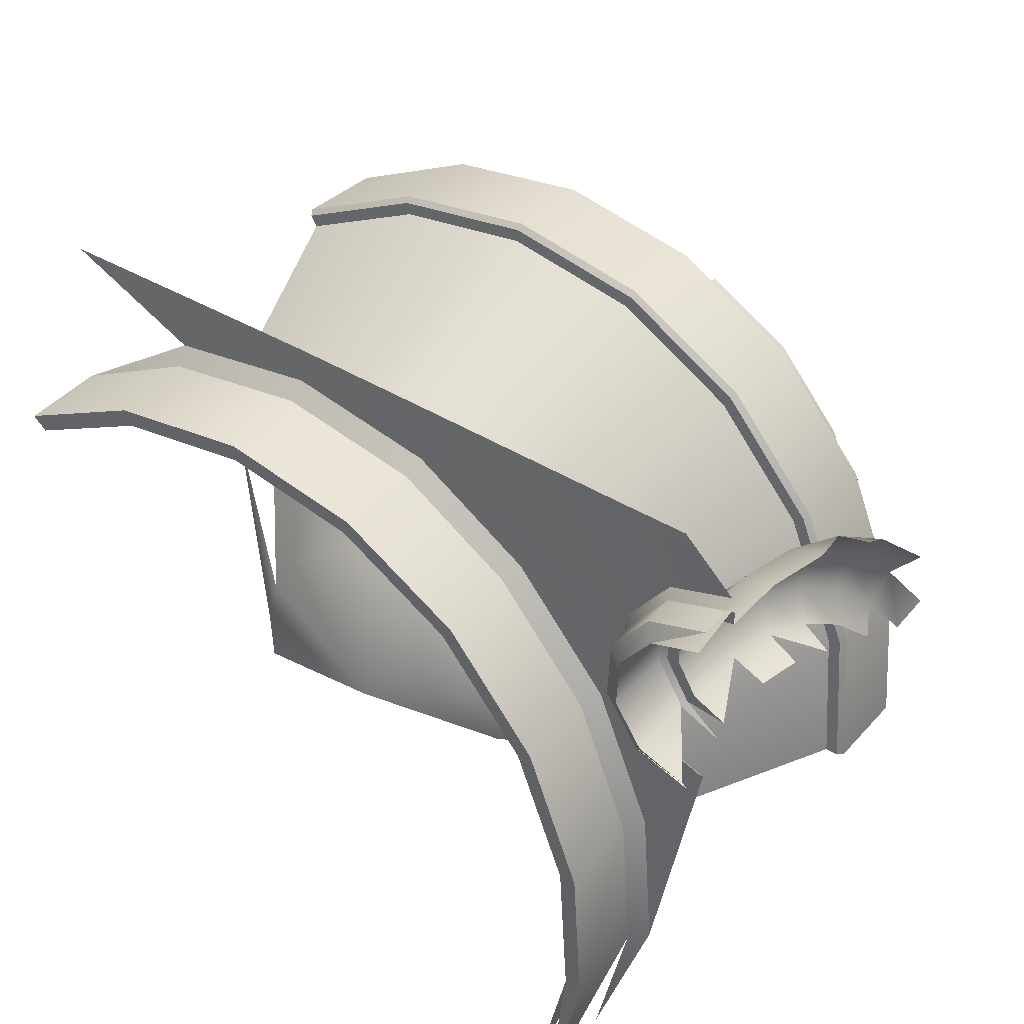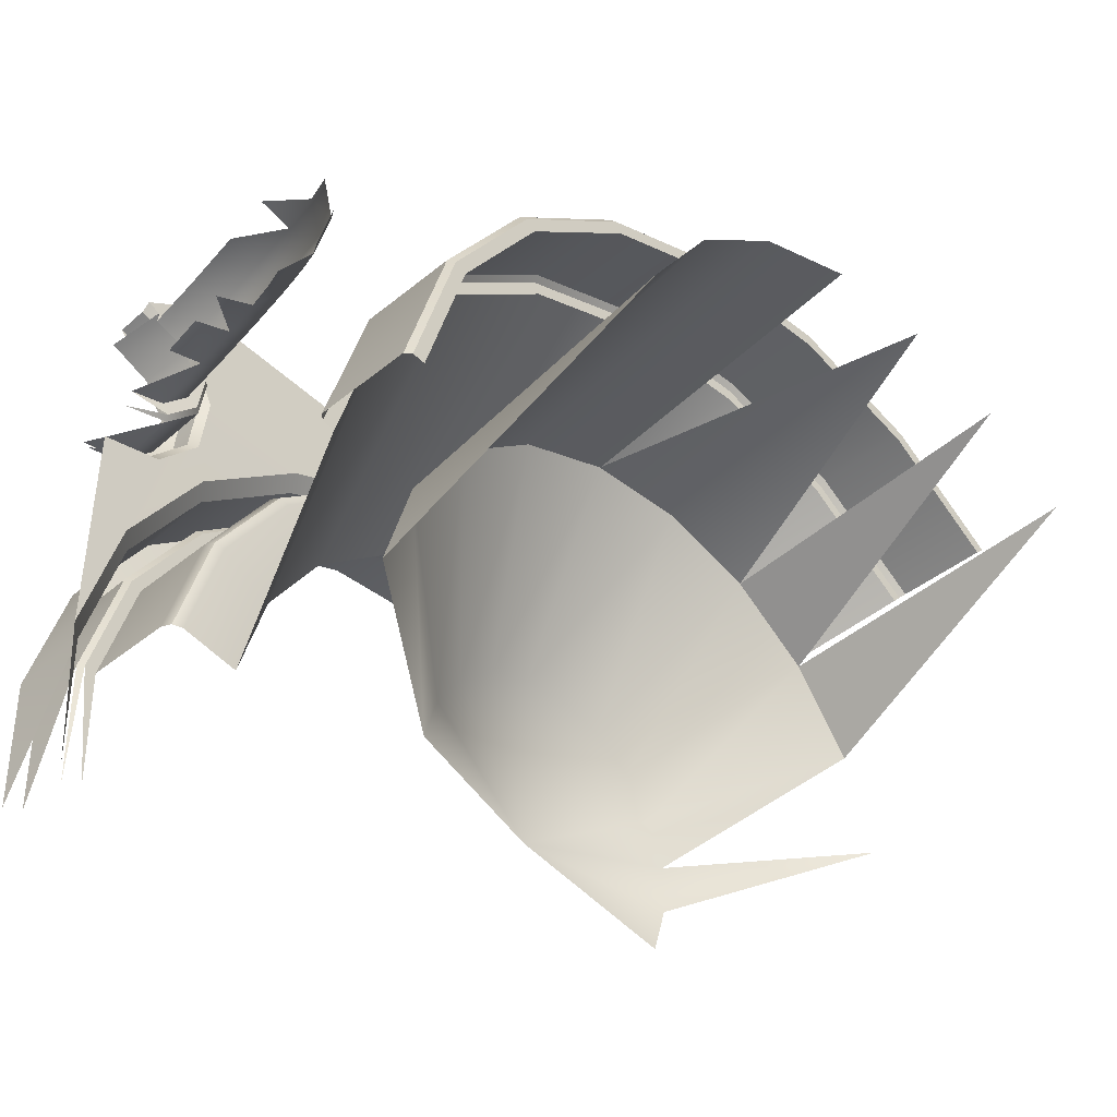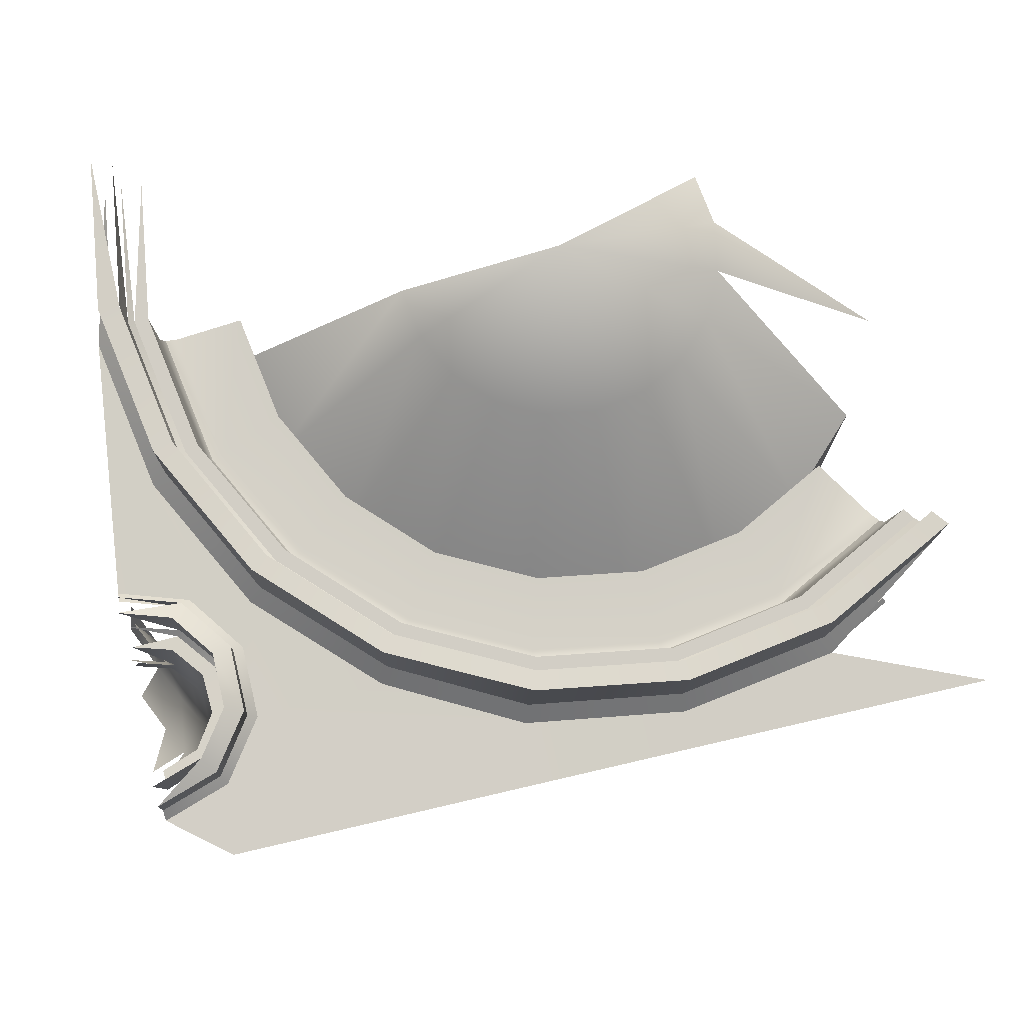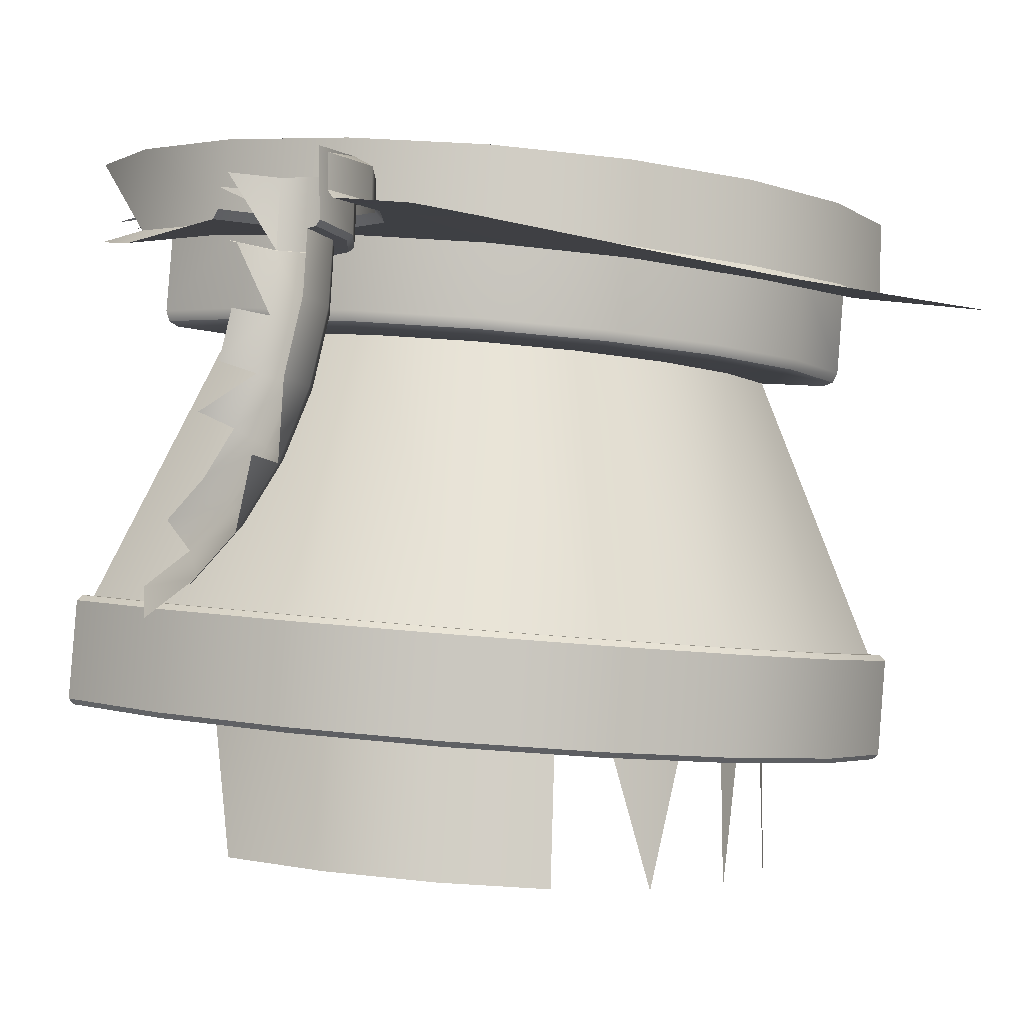
<metadata>
{"format":"obj","ext":"obj","renderer":"f3d","projection":"perspective","resolution":1024,"background":"white","views":[{"elev":42.9,"azim":35.3,"up":"+Y"},{"elev":-51.6,"azim":134.4,"up":"+Y"},{"elev":75.2,"azim":166.9,"up":"+Z"},{"elev":-7.8,"azim":144.0,"up":"+Z"}]}
</metadata>
<code>
o defaultMaterial.021
v 2.876 6.519 -9.125
v 2.876 6.439 -9.72
v 2.735 7.32 -9.839
v 2.735 7.4 -9.243
v 0.9308 6.875 -7.915
v 1.935 7.137 -8.754
v 2.035 6.514 -8.67
v 0.9787 6.575 -7.875
v 1.671 8.714 -10.06
v 0.8783 9.114 -10.11
v 0.8888 9.15 -10.08
v 1.691 8.745 -10.03
v 0.7918 7.145 -7.952
v 1.646 7.699 -8.83
v 1.196 8.145 -8.89
v 0.5753 7.36 -7.981
v 0.3024 7.498 -7.999
v 0.6288 8.432 -8.928
v 0 9.341 -9.47
v 0 9.262 -9.459
v 0.8539 9.128 -9.441
v 0.8783 9.203 -9.451
v 1.671 8.714 -10.06
v 1.624 8.65 -10.05
v 0.8539 9.039 -10.1
v 0.8783 9.114 -10.11
v 0.8888 9.23 -9.489
v 0 9.37 -9.508
v 0 9.341 -9.47
v 0.8783 9.203 -9.451
v 2.703 7.305 -9.871
v 2.628 7.281 -9.867
v 2.235 8.044 -9.97
v 2.299 8.09 -9.976
v 2.763 6.524 -9.092
v 1.958 6.717 -7.391
v 2.327 8.115 -9.946
v 2.735 7.32 -9.839
v 2.703 7.305 -9.871
v 2.299 8.09 -9.976
v 0.8539 9.128 -9.441
v 0 9.262 -9.459
v 0 8.657 -7.651
v 0.6049 8.562 -7.638
v 2.763 6.524 -9.092
v 2.842 6.524 -9.092
v 2.703 7.394 -9.209
v 2.628 7.37 -9.205
v 2.703 7.394 -9.209
v 2.842 6.524 -9.092
v 2.876 6.519 -9.125
v 2.735 7.4 -9.243
v 2.327 8.115 -9.946
v 2.327 8.195 -9.35
v 1.691 8.745 -10.03
v 1.691 8.825 -9.435
v 1.624 8.739 -9.389
v 1.671 8.803 -9.398
v 1.691 8.825 -9.435
v 1.671 8.803 -9.398
v 2.628 7.37 -9.205
v 1.862 7.316 -7.471
v 0.8888 9.23 -9.489
v 0.8888 9.15 -10.08
v 2.299 8.179 -9.314
v 2.235 8.133 -9.308
v 1.958 6.717 -7.391
v 2.342 6.748 -7.394
v 2.299 8.179 -9.314
v 2.327 8.195 -9.35
v 1.624 8.739 -9.389
v 1.151 8.286 -7.601
v 2.526 6.036 -6.737
v 2.312 6.093 -6.63
v 2.417 6.063 -6.592
v 2.235 8.133 -9.308
v 1.584 7.857 -7.544
v 2.405 6.752 -7.368
v 2.431 6.76 -7.307
v 2.405 6.752 -7.368
v 0 8.657 -7.651
v 0 9.07 -7.706
v 0.7238 8.956 -7.69
v 0.6049 8.562 -7.638
v 2.417 6.095 -6.253
v 3.089 7.802 -9.166
v 3.137 7.91 -9.352
v 2.526 6.058 -6.226
v 1.862 7.316 -7.471
v 2.228 7.466 -7.49
v 2.431 6.837 -6.73
v 0 9.135 -7.688
v 0.7431 9.018 -7.673
v 2.526 6.058 -6.226
v 0.7431 9.018 -7.673
v 0 9.135 -7.688
v 0 9.169 -7.631
v 0.7511 9.051 -7.615
v 2.96 8.1 -8.982
v 2.993 8.243 -9.146
v 3.14 8.38 -9.237
v 1.377 8.626 -7.646
v 1.151 8.286 -7.601
v 2.287 7.488 -7.467
v 1.584 7.857 -7.544
v 1.895 8.113 -7.577
v 3.055 8.005 -8.806
v 2.312 7.504 -7.407
v 2.287 7.488 -7.467
v 2.431 6.837 -6.73
v 2.508 6.837 -6.73
v 2.656 6.85 -6.847
v 2.749 6.846 -6.938
v 2.542 6.842 -6.697
v 2.508 6.837 -6.73
v 1.413 8.68 -7.627
v 2.749 6.846 -6.938
v 0.7511 9.128 -7.037
v 0 9.246 -7.053
v 2.843 8.354 -8.734
v 2.862 8.527 -8.869
v 1.413 8.68 -7.627
v 1.429 8.709 -7.569
v 2.312 7.582 -6.83
v 3.001 8.682 -8.942
v 2.952 8.229 -8.588
v 1.945 8.153 -7.557
v 2.542 6.874 -6.357
v 2.542 6.842 -6.697
v 1.966 8.176 -7.497
v 1.945 8.153 -7.557
v 2.656 6.872 -6.335
v 2.656 6.85 -6.847
v 0 9.246 -7.053
v 0 9.323 -7.063
v 0.7751 9.202 -7.047
v 0.7511 9.128 -7.037
v 0.7751 9.202 -7.047
v 0 9.323 -7.063
v 0 9.361 -7.035
v 0.7854 9.238 -7.019
v 0.8471 9.354 -7.177
v 0 9.482 -7.203
v 0 9.566 -7.303
v 0.8798 9.434 -7.275
v 2.743 8.552 -8.434
v 2.75 8.749 -8.534
v 1.429 8.786 -6.991
v 2.863 8.404 -8.323
v 0 9.566 -7.303
v 0 9.772 -7.33
v 0.8517 9.774 -7.321
v 0.8798 9.434 -7.275
v 1.966 8.253 -6.92
v 2.927 8.239 -7.11
v 2.312 7.582 -6.83
v 2.386 7.606 -6.833
v 2.882 8.918 -8.585
v 2.417 7.62 -6.802
v 2.386 7.606 -6.833
v 2.526 7.664 -6.947
v 2.613 7.688 -7.041
v 0.8207 9.375 -6.671
v 0 9.504 -6.689
v 0 9.482 -7.203
v 0.8471 9.354 -7.177
v 3.064 8.36 -8.244
v 0.7854 9.27 -6.679
v 0 9.393 -6.696
v 0 9.504 -6.689
v 0.8207 9.375 -6.671
v 3.087 8.996 -8.568
v 2.664 8.686 -8.094
v 2.661 8.899 -8.155
v 1.474 8.849 -7
v 1.429 8.786 -6.991
v 2.793 8.522 -8.023
v 1.474 8.849 -7
v 1.494 8.88 -6.971
v 2.417 7.652 -6.462
v 2.417 7.62 -6.802
v 1.608 9.049 -7.215
v 1.556 8.981 -7.117
v 1.966 8.253 -6.92
v 2.029 8.299 -6.926
v 2.787 9.078 -8.181
v 2.526 7.685 -6.444
v 2.526 7.664 -6.947
v 3 8.469 -7.969
v 1.494 8.88 -6.971
v 0.7854 9.238 -7.019
v 0.7854 9.27 -6.679
v 1.494 8.912 -6.631
v 2.056 8.322 -6.896
v 2.029 8.299 -6.926
v 1.556 8.981 -7.117
v 1.561 9.001 -6.621
v 2.149 8.399 -7.037
v 2.221 8.448 -7.134
v 2.526 7.685 -6.444
v 2.656 6.872 -6.335
v 2.542 6.874 -6.357
v 2.417 7.652 -6.462
v 2.744 8.579 -7.702
v 2.609 8.75 -7.731
v 2.6 8.97 -7.748
v 2.993 9.156 -8.164
v 2.056 8.322 -6.896
v 2.056 8.355 -6.556
v 2.549 8.361 -7.125
v 2.613 7.688 -7.041
v 2.221 8.448 -7.134
v 2.316 8.682 -7.164
v 2.956 8.521 -7.674
v 1.494 8.912 -6.631
v 1.561 9.001 -6.621
v 2.149 8.419 -6.543
v 2.149 8.399 -7.037
v 1.608 9.049 -7.215
v 2.318 9.072 -7.213
v 2.722 9.155 -7.748
v 1.69 9.776 -7.309
v 2.197 9.778 -7.301
v 2.555 9.396 -7.254
v 2.581 8.742 -7.358
v 2.716 8.57 -7.327
v 2.927 8.513 -7.297
v 2.149 8.419 -6.543
v 2.056 8.355 -6.556
v 2.671 8.501 -7.328
v 2.651 8.476 -7.298
v 2.472 8.702 -7.336
v 2.504 8.713 -7.365
v 2.549 8.361 -7.125
v 2.316 8.682 -7.164
v 2.369 8.701 -7.114
v 2.582 8.408 -7.078
v 2.572 8.962 -7.379
v 2.716 8.57 -7.327
v 2.671 8.501 -7.328
v 2.504 8.713 -7.365
v 2.581 8.742 -7.358
v 2.651 8.476 -7.298
v 2.671 8.501 -7.328
v 2.929 8.4 -7.261
v 2.927 8.239 -7.11
v 2.927 8.297 -7.064
v 2.461 8.992 -7.36
v 2.494 8.983 -7.388
v 2.928 9.233 -7.731
v 2.671 8.501 -7.328
v 2.716 8.57 -7.327
v 2.927 8.513 -7.297
v 2.494 8.983 -7.388
v 2.572 8.962 -7.379
v 2.466 8.739 -6.901
v 2.472 8.702 -7.336
v 2.651 8.476 -7.298
v 2.642 8.498 -6.883
v 2.582 8.408 -7.078
v 2.369 8.701 -7.114
v 2.369 8.705 -6.961
v 2.582 8.413 -6.942
v 2.369 9.062 -7.161
v 2.318 9.072 -7.213
v 2.582 8.408 -7.078
v 2.582 8.413 -6.942
v 2.927 8.301 -6.935
v 2.642 8.498 -6.883
v 2.651 8.476 -7.298
v 2.927 8.405 -6.876
v 2.461 8.992 -7.36
v 2.466 9.038 -6.924
v 2.694 9.146 -7.381
v 2.582 8.413 -6.942
v 2.369 8.705 -6.961
v 2.466 8.739 -6.901
v 2.642 8.498 -6.883
v 2.582 8.413 -6.942
v 2.642 8.498 -6.883
v 2.927 8.405 -6.876
v 2.621 9.234 -7.361
v 2.644 9.209 -7.389
v 2.644 9.209 -7.389
v 2.694 9.146 -7.381
v 2.555 9.396 -7.254
v 2.582 9.354 -7.199
v 2.466 9.038 -6.924
v 2.369 9.068 -6.984
v 2.621 9.234 -7.361
v 2.642 9.279 -6.942
v 2.9 9.224 -7.364
v 2.369 9.068 -6.984
v 2.369 9.062 -7.161
v 2.582 9.354 -7.199
v 2.582 9.36 -7.004
v 2.642 9.279 -6.942
v 2.582 9.36 -7.004
v 2.893 9.337 -7.338
v 2.897 9.305 -7.368
v 2.893 9.337 -7.338
v 2.927 9.372 -6.949
v 2.605 9.778 -7.299
v 2.927 9.516 -7.265
v 2.9 9.224 -7.364
v 2.897 9.305 -7.368
v 2.927 9.466 -7.21
v 2.927 9.516 -7.265
v 2.927 9.472 -7.011
v 2.927 9.466 -7.21
v 0 9.361 -7.035
v 0 9.393 -6.696
v 2.927 9.472 -7.011
v 2.369 8.705 -6.961
v 2.369 8.701 -7.114
v 2.842 6.435 -9.754
v 2.876 6.439 -9.72
v 0 9.29 -10.1
v 0 9.37 -9.508
v 2.842 6.435 -9.754
v 2.763 6.435 -9.754
v 1.761 7.608 -10.76
v 1.646 7.699 -8.83
v 1.196 8.145 -8.89
v 1.279 8.085 -10.82
v 0 7.545 -8.006
v 0 8.531 -8.941
v 2.07 7.007 -10.68
v 1.935 7.137 -8.754
v 0.6288 8.432 -8.928
v 0.6725 8.391 -10.87
v 0 9.29 -10.1
v 0 9.252 -10.13
v 0 6.577 -7.683
v 0 9.173 -10.12
v 0 9.252 -10.13
v 2.035 6.514 -8.67
v 0 8.531 -8.941
v 0 8.497 -10.88
v -0.9308 6.875 -7.915
v -0.9787 6.575 -7.875
v -1.935 7.137 -8.754
v -1.671 8.714 -10.06
v -1.691 8.745 -10.03
v -0.8888 9.15 -10.08
v -0.8783 9.114 -10.11
v -1.646 7.699 -8.83
v -0.7918 7.145 -7.952
v -1.196 8.145 -8.89
v -0.6288 8.432 -8.928
v -0.3024 7.498 -7.999
v -0.5753 7.36 -7.981
v -0.8783 9.203 -9.451
v -0.8539 9.128 -9.441
v -1.671 8.714 -10.06
v -0.8783 9.114 -10.11
v -0.8539 9.039 -10.1
v -1.624 8.65 -10.05
v -0.8888 9.23 -9.489
v -0.8783 9.203 -9.451
v -0.8539 9.128 -9.441
v -0.6049 8.562 -7.638
v -1.691 8.825 -9.435
v -1.691 8.745 -10.03
v -1.671 8.803 -9.398
v -1.624 8.739 -9.389
v -1.691 8.825 -9.435
v -1.671 8.803 -9.398
v -0.8888 9.23 -9.489
v -0.8888 9.15 -10.08
v -1.624 8.739 -9.389
v -1.151 8.286 -7.601
v -0.6049 8.562 -7.638
v -0.7238 8.956 -7.69
v -0.7431 9.018 -7.673
v -0.7431 9.018 -7.673
v -0.7511 9.051 -7.615
v -1.377 8.626 -7.646
v -1.151 8.286 -7.601
v -1.413 8.68 -7.627
v -0.7511 9.128 -7.037
v -1.413 8.68 -7.627
v -1.429 8.709 -7.569
v -0.7511 9.128 -7.037
v -0.7751 9.202 -7.047
v -0.7751 9.202 -7.047
v -0.7854 9.238 -7.019
v -0.8471 9.354 -7.177
v -0.8798 9.434 -7.275
v -1.429 8.786 -6.991
v -0.8798 9.434 -7.275
v -0.8517 9.774 -7.321
v -0.8207 9.375 -6.671
v -0.8471 9.354 -7.177
v -0.7854 9.27 -6.679
v -0.8207 9.375 -6.671
v -1.429 8.786 -6.991
v -1.474 8.849 -7
v -1.474 8.849 -7
v -1.494 8.88 -6.971
v -1.556 8.981 -7.117
v -1.494 8.88 -6.971
v -1.494 8.912 -6.631
v -0.7854 9.27 -6.679
v -0.7854 9.238 -7.019
v -1.561 9.001 -6.621
v -1.556 8.981 -7.117
v -1.494 8.912 -6.631
v -1.561 9.001 -6.621
v -1.69 9.776 -7.309
v -1.279 8.085 -10.82
v -1.196 8.145 -8.89
v -1.646 7.699 -8.83
v -0.6725 8.391 -10.87
v -0.6288 8.432 -8.928
v -0.9308 6.275 -7.835
f 22 19 20
f 20 21 22
f 26 23 24
f 24 25 26
f 34 31 32
f 32 33 34
f 23 34 33
f 33 24 23
f 48 45 46
f 46 47 48
f 58 22 21
f 21 57 58
f 66 48 47
f 47 65 66
f 58 57 66
f 66 65 58
f 74 110 111
f 137 134 135
f 135 136 137
f 157 111 110
f 110 156 157
f 176 137 136
f 136 175 176
f 185 157 156
f 156 184 185
f 175 185 184
f 184 176 175
f 263 260 261
f 261 262 263
f 266 267 268
f 321 32 31
f 31 320 321
f 336 26 25
f 25 335 336
f 20 19 353
f 353 354 20
f 358 355 356
f 356 357 358
f 354 353 365
f 365 366 354
f 135 134 384
f 384 385 135
f 385 384 397
f 397 398 385
f 357 356 336
f 336 335 357
f 4 1 2
f 2 3 4
f 8 5 6
f 6 7 8
f 12 9 10
f 10 11 12
f 14 6 5
f 5 13 14
f 18 15 16
f 16 17 18
f 30 27 28
f 28 29 30
f 15 14 13
f 13 16 15
f 40 37 38
f 38 39 40
f 37 40 9
f 9 12 37
f 44 41 42
f 42 43 44
f 52 49 50
f 50 51 52
f 54 4 3
f 3 53 54
f 56 54 53
f 53 55 56
f 60 59 27
f 27 30 60
f 36 35 61
f 61 62 36
f 64 63 56
f 56 55 64
f 70 69 49
f 49 52 70
f 72 71 41
f 41 44 72
f 69 70 59
f 59 60 69
f 62 61 76
f 76 77 62
f 77 76 71
f 71 72 77
f 84 81 82
f 82 83 84
f 90 68 67
f 67 89 90
f 93 83 82
f 82 92 93
f 98 95 96
f 96 97 98
f 100 87 86
f 86 99 100
f 83 102 103
f 103 84 83
f 90 104 78
f 78 68 90
f 106 90 89
f 89 105 106
f 109 108 79
f 79 80 109
f 102 106 105
f 105 103 102
f 73 112 113
f 115 114 75
f 116 102 83
f 83 93 116
f 119 118 98
f 98 97 119
f 121 100 99
f 99 120 121
f 123 122 95
f 95 98 123
f 124 91 79
f 79 108 124
f 125 101 100
f 100 121 125
f 120 99 107
f 107 126 120
f 106 127 104
f 104 90 106
f 129 128 85
f 127 106 102
f 102 116 127
f 131 130 108
f 108 109 131
f 88 132 133
f 141 138 139
f 139 140 141
f 145 142 143
f 143 144 145
f 130 131 122
f 122 123 130
f 147 121 120
f 120 146 147
f 118 148 123
f 123 98 118
f 146 120 126
f 126 149 146
f 153 150 151
f 151 152 153
f 154 124 108
f 108 130 154
f 158 125 121
f 121 147 158
f 148 154 130
f 130 123 148
f 160 159 114
f 114 115 160
f 162 113 112
f 112 161 162
f 166 163 164
f 164 165 166
f 171 168 169
f 169 170 171
f 125 158 172
f 174 147 146
f 146 173 174
f 173 146 149
f 149 177 173
f 179 178 138
f 138 141 179
f 181 180 128
f 128 129 181
f 183 142 145
f 145 182 183
f 186 158 147
f 147 174 186
f 188 133 132
f 132 187 188
f 177 149 167
f 193 190 191
f 191 192 193
f 195 194 159
f 159 160 195
f 197 163 166
f 166 196 197
f 199 162 161
f 161 198 199
f 203 200 201
f 201 202 203
f 194 195 178
f 178 179 194
f 205 173 177
f 177 204 205
f 206 174 173
f 173 205 206
f 198 183 182
f 182 199 198
f 158 186 207
f 180 181 208
f 208 209 180
f 213 210 211
f 211 212 213
f 204 177 189
f 189 214 204
f 209 208 190
f 190 193 209
f 216 215 168
f 168 171 216
f 187 217 218
f 218 188 187
f 220 213 212
f 212 219 220
f 217 197 196
f 196 218 217
f 219 153 220
f 221 186 174
f 174 206 221
f 224 220 222
f 222 223 224
f 226 225 205
f 205 204 226
f 227 226 204
f 229 228 200
f 200 203 229
f 233 230 231
f 231 232 233
f 228 229 215
f 215 216 228
f 237 234 235
f 235 236 237
f 225 238 206
f 206 205 225
f 242 239 240
f 240 241 242
f 245 243 244
f 247 246 234
f 234 237 247
f 249 233 232
f 232 248 249
f 250 207 186
f 186 221 250
f 251 252 253
f 255 242 241
f 241 254 255
f 259 256 257
f 257 258 259
f 265 264 236
f 236 235 265
f 271 269 270
f 273 272 257
f 257 256 273
f 238 274 221
f 221 206 238
f 278 275 276
f 276 277 278
f 279 280 281
f 283 249 248
f 248 282 283
f 285 255 254
f 254 284 285
f 287 264 265
f 265 286 287
f 289 288 277
f 277 276 289
f 291 290 272
f 272 273 291
f 274 292 250
f 250 221 274
f 296 293 294
f 294 295 296
f 298 297 288
f 288 289 298
f 300 283 282
f 282 299 300
f 302 301 290
f 290 291 302
f 304 224 223
f 223 303 304
f 202 201 94
f 308 307 287
f 287 286 308
f 310 309 296
f 296 295 310
f 192 191 311
f 311 312 192
f 297 298 313
f 293 314 315
f 315 294 293
f 284 306 305
f 305 285 284
f 317 316 39
f 39 38 317
f 319 63 64
f 64 318 319
f 325 322 323
f 323 324 325
f 327 18 17
f 17 326 327
f 322 328 329
f 329 323 322
f 331 325 324
f 324 330 331
f 333 332 11
f 11 10 333
f 16 13 334
f 13 5 334
f 17 16 334
f 5 8 334
f 334 326 17
f 337 329 328
f 330 338 339
f 222 220 153
f 153 152 222
f 342 340 341
f 346 343 344
f 344 345 346
f 347 348 340
f 352 349 350
f 350 351 352
f 28 359 360
f 360 29 28
f 348 347 349
f 349 352 348
f 42 361 362
f 362 43 42
f 359 367 368
f 368 360 359
f 363 369 370
f 370 364 363
f 361 371 372
f 372 362 361
f 82 81 373
f 373 374 82
f 82 374 375
f 375 92 82
f 96 376 377
f 377 97 96
f 379 378 374
f 374 373 379
f 374 378 380
f 380 375 374
f 377 381 119
f 119 97 377
f 376 382 383
f 383 377 376
f 139 386 387
f 387 140 139
f 143 388 389
f 389 144 143
f 383 390 381
f 381 377 383
f 151 150 391
f 391 392 151
f 164 393 394
f 394 165 164
f 169 395 396
f 396 170 169
f 386 399 400
f 400 387 386
f 389 388 401
f 405 402 403
f 403 404 405
f 394 393 406
f 406 407 394
f 395 408 409
f 409 396 395
f 311 405 404
f 404 312 311
f 370 369 319
f 319 318 370
f 411 412 413
f 351 350 327
f 327 326 351
f 414 415 412
f 345 332 333
f 333 346 345
f 352 334 348
f 348 334 340
f 351 334 352
f 340 334 341
f 334 351 326
f 341 334 416
f 339 338 415
f 410 392 391
f 210 155 117
f 117 211 210

</code>
